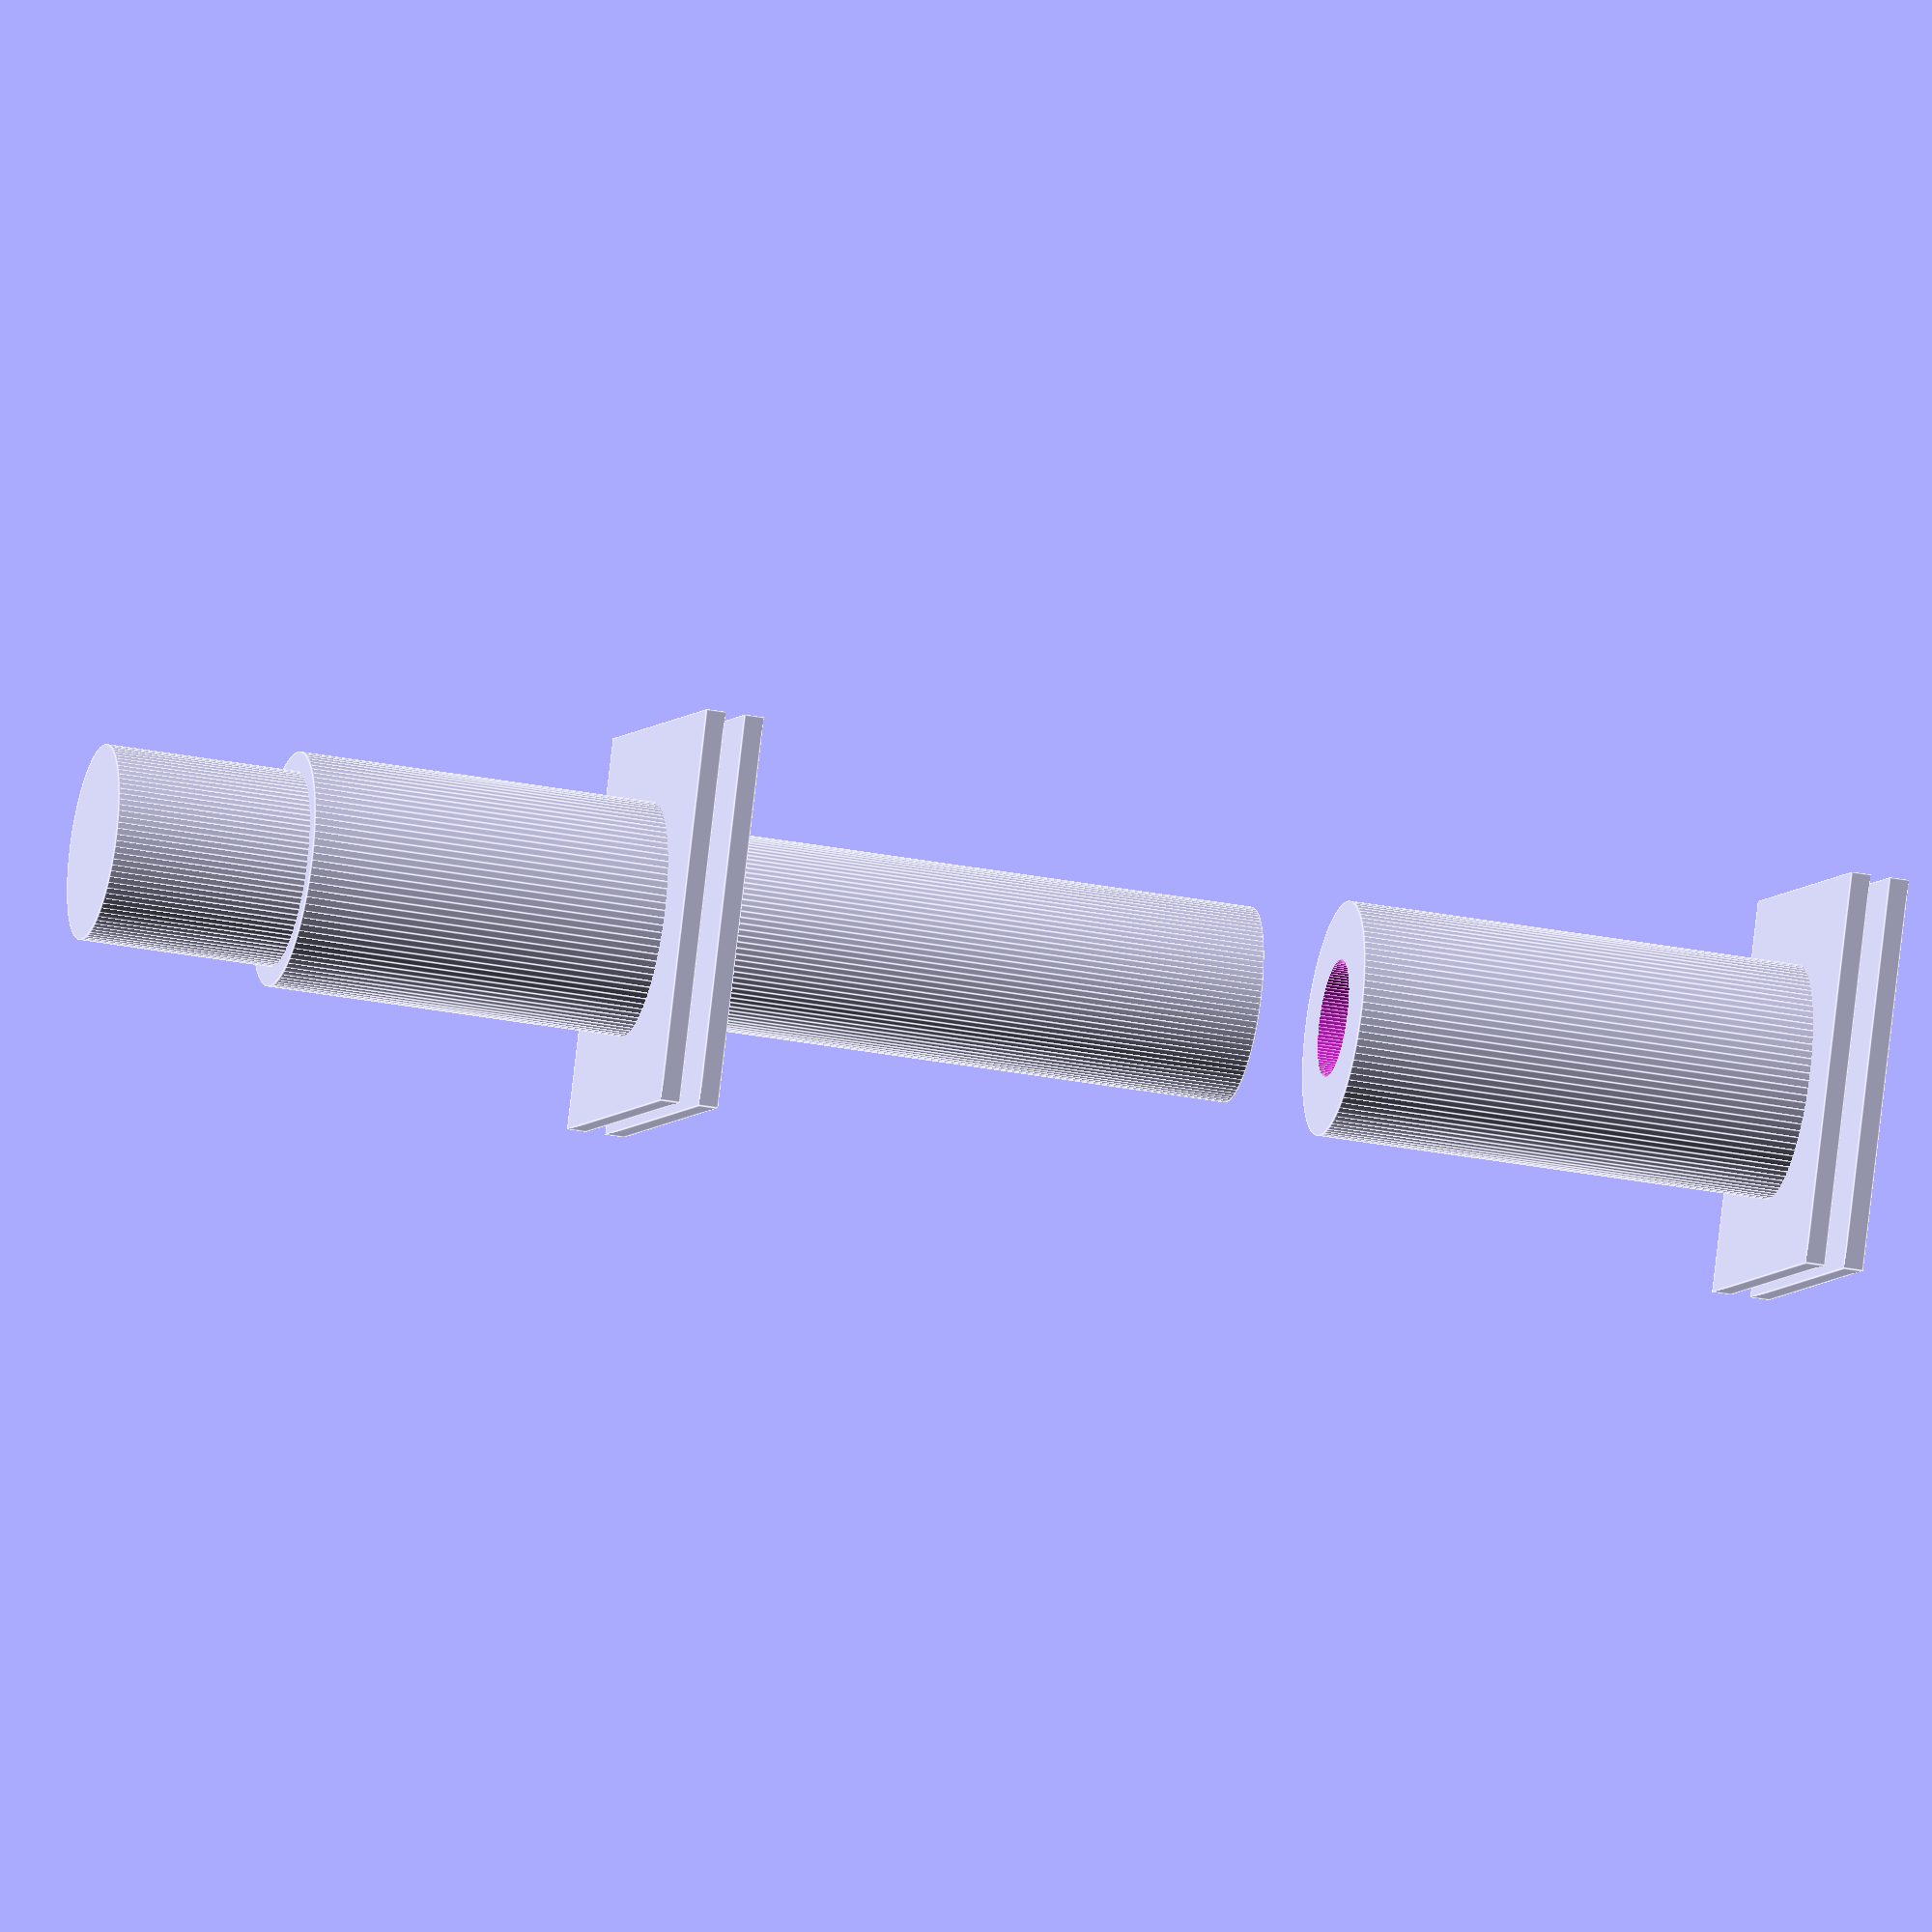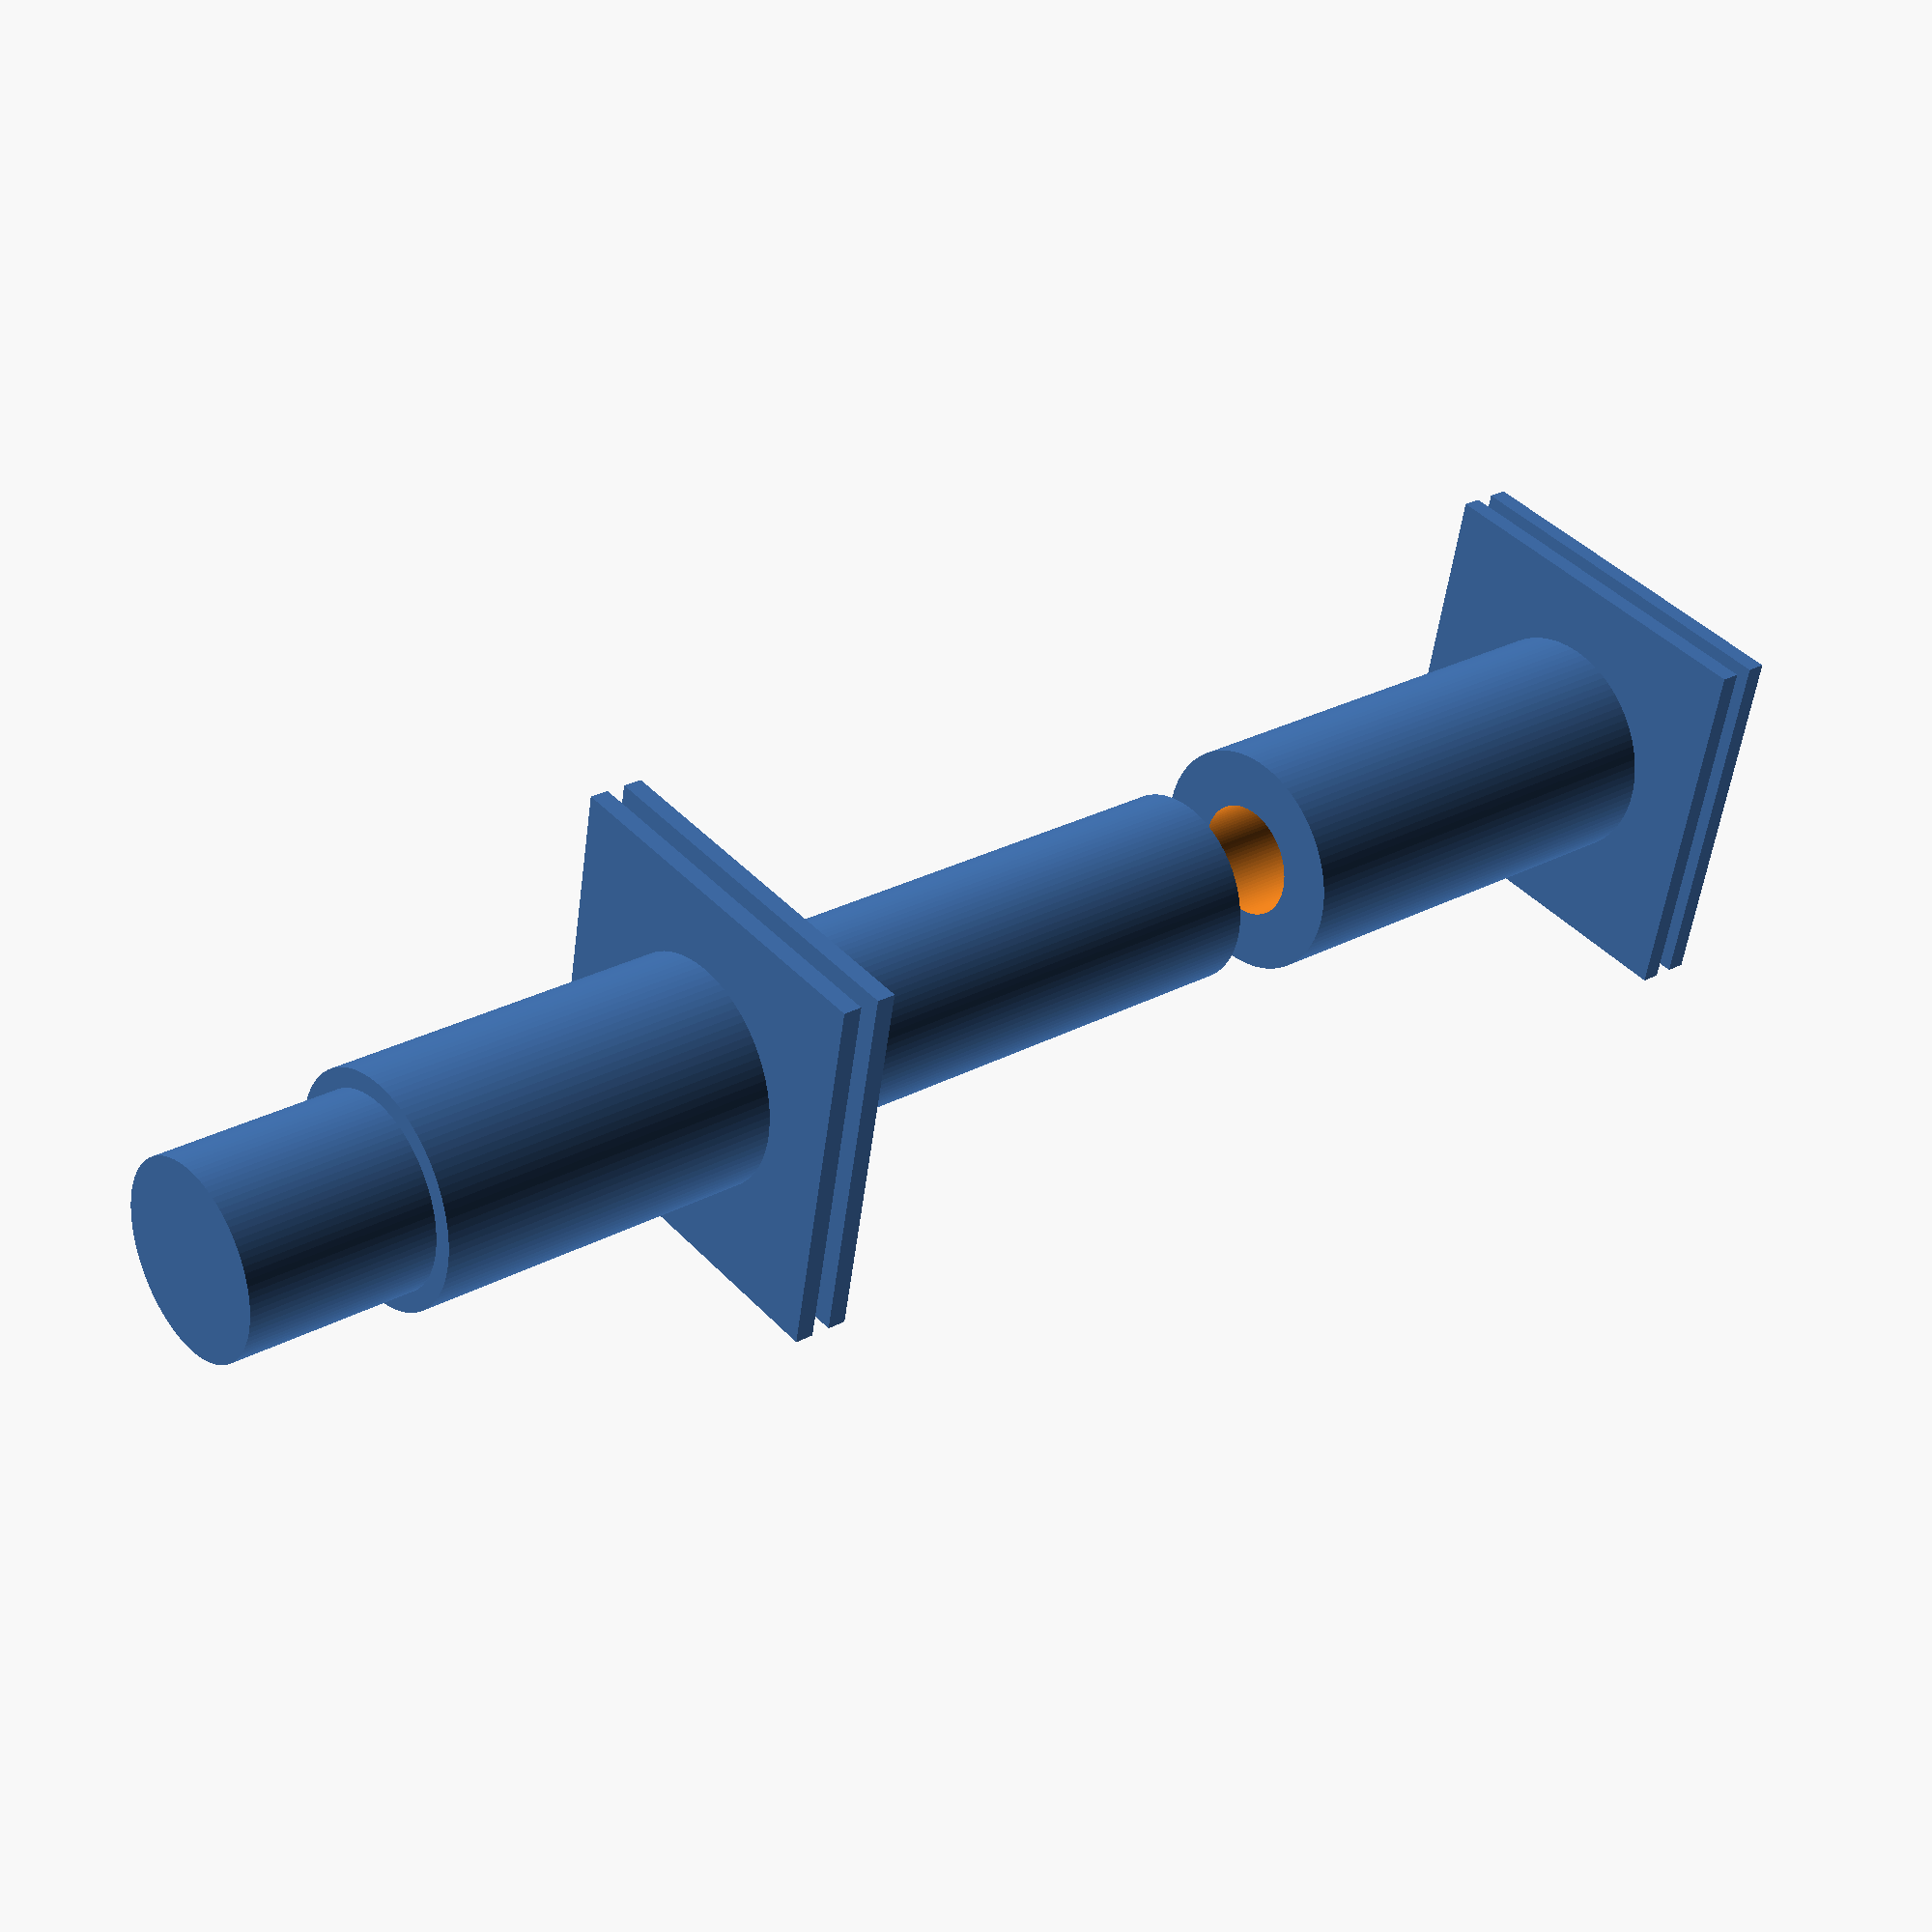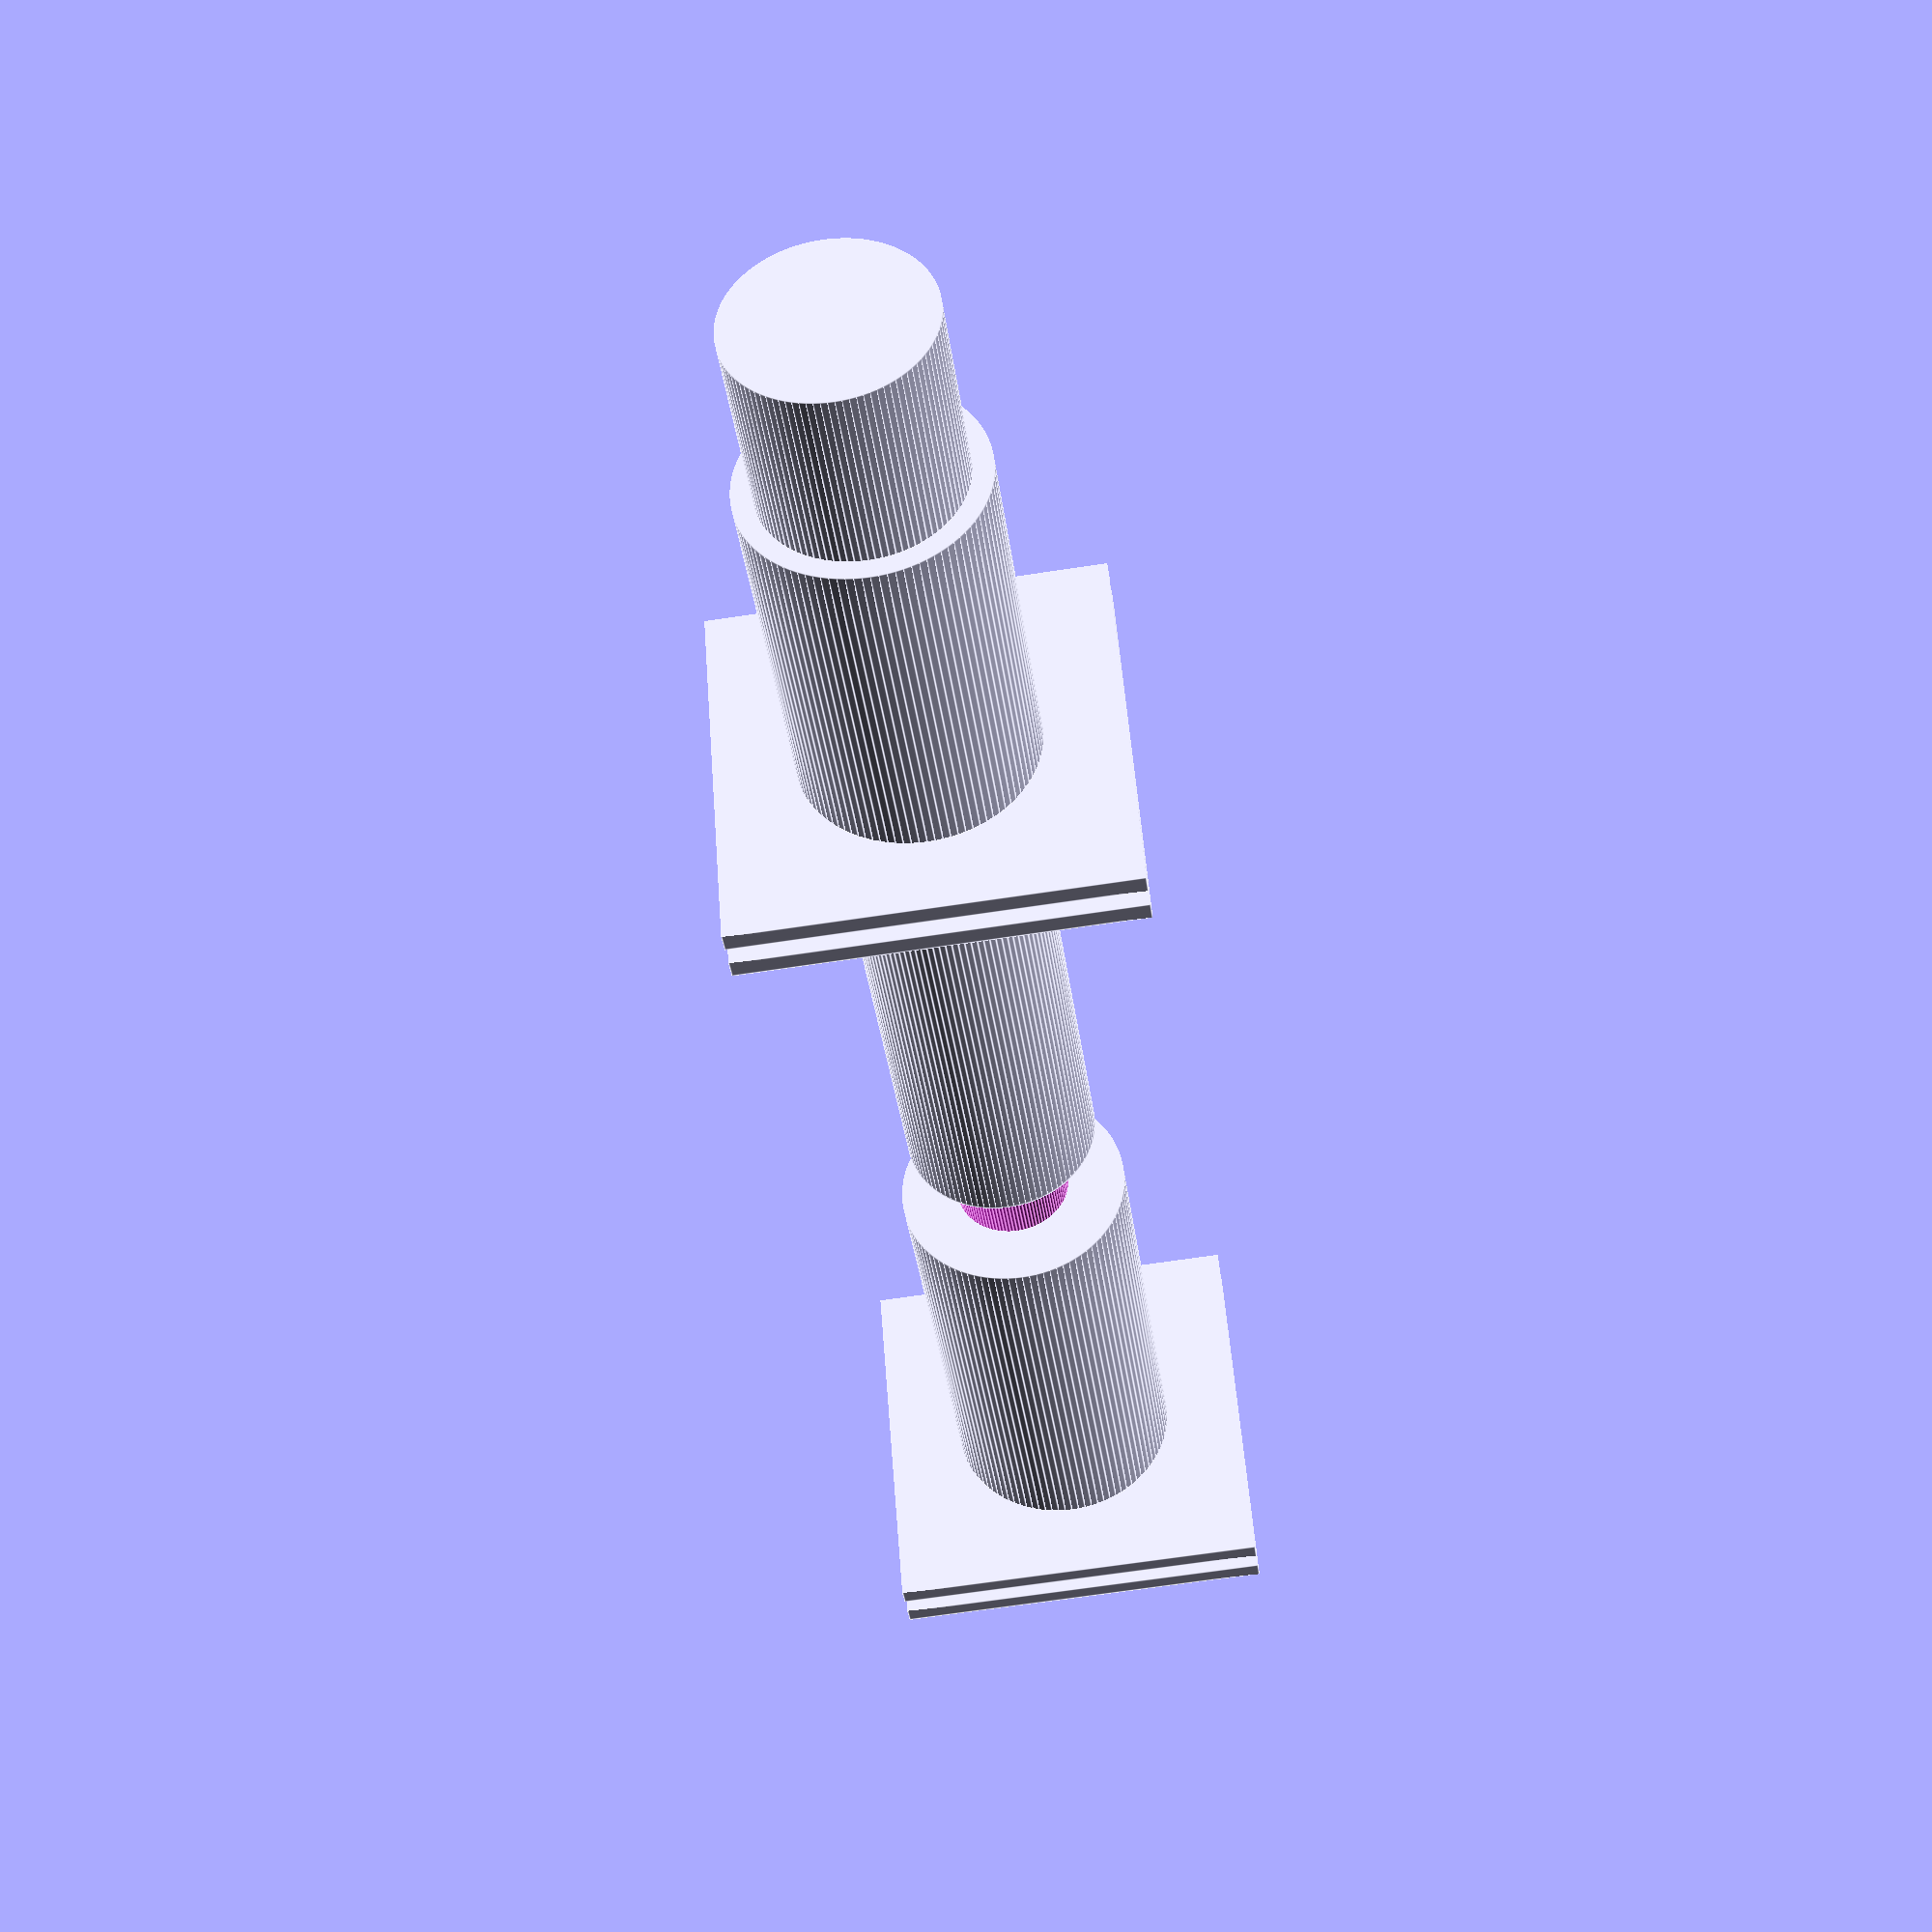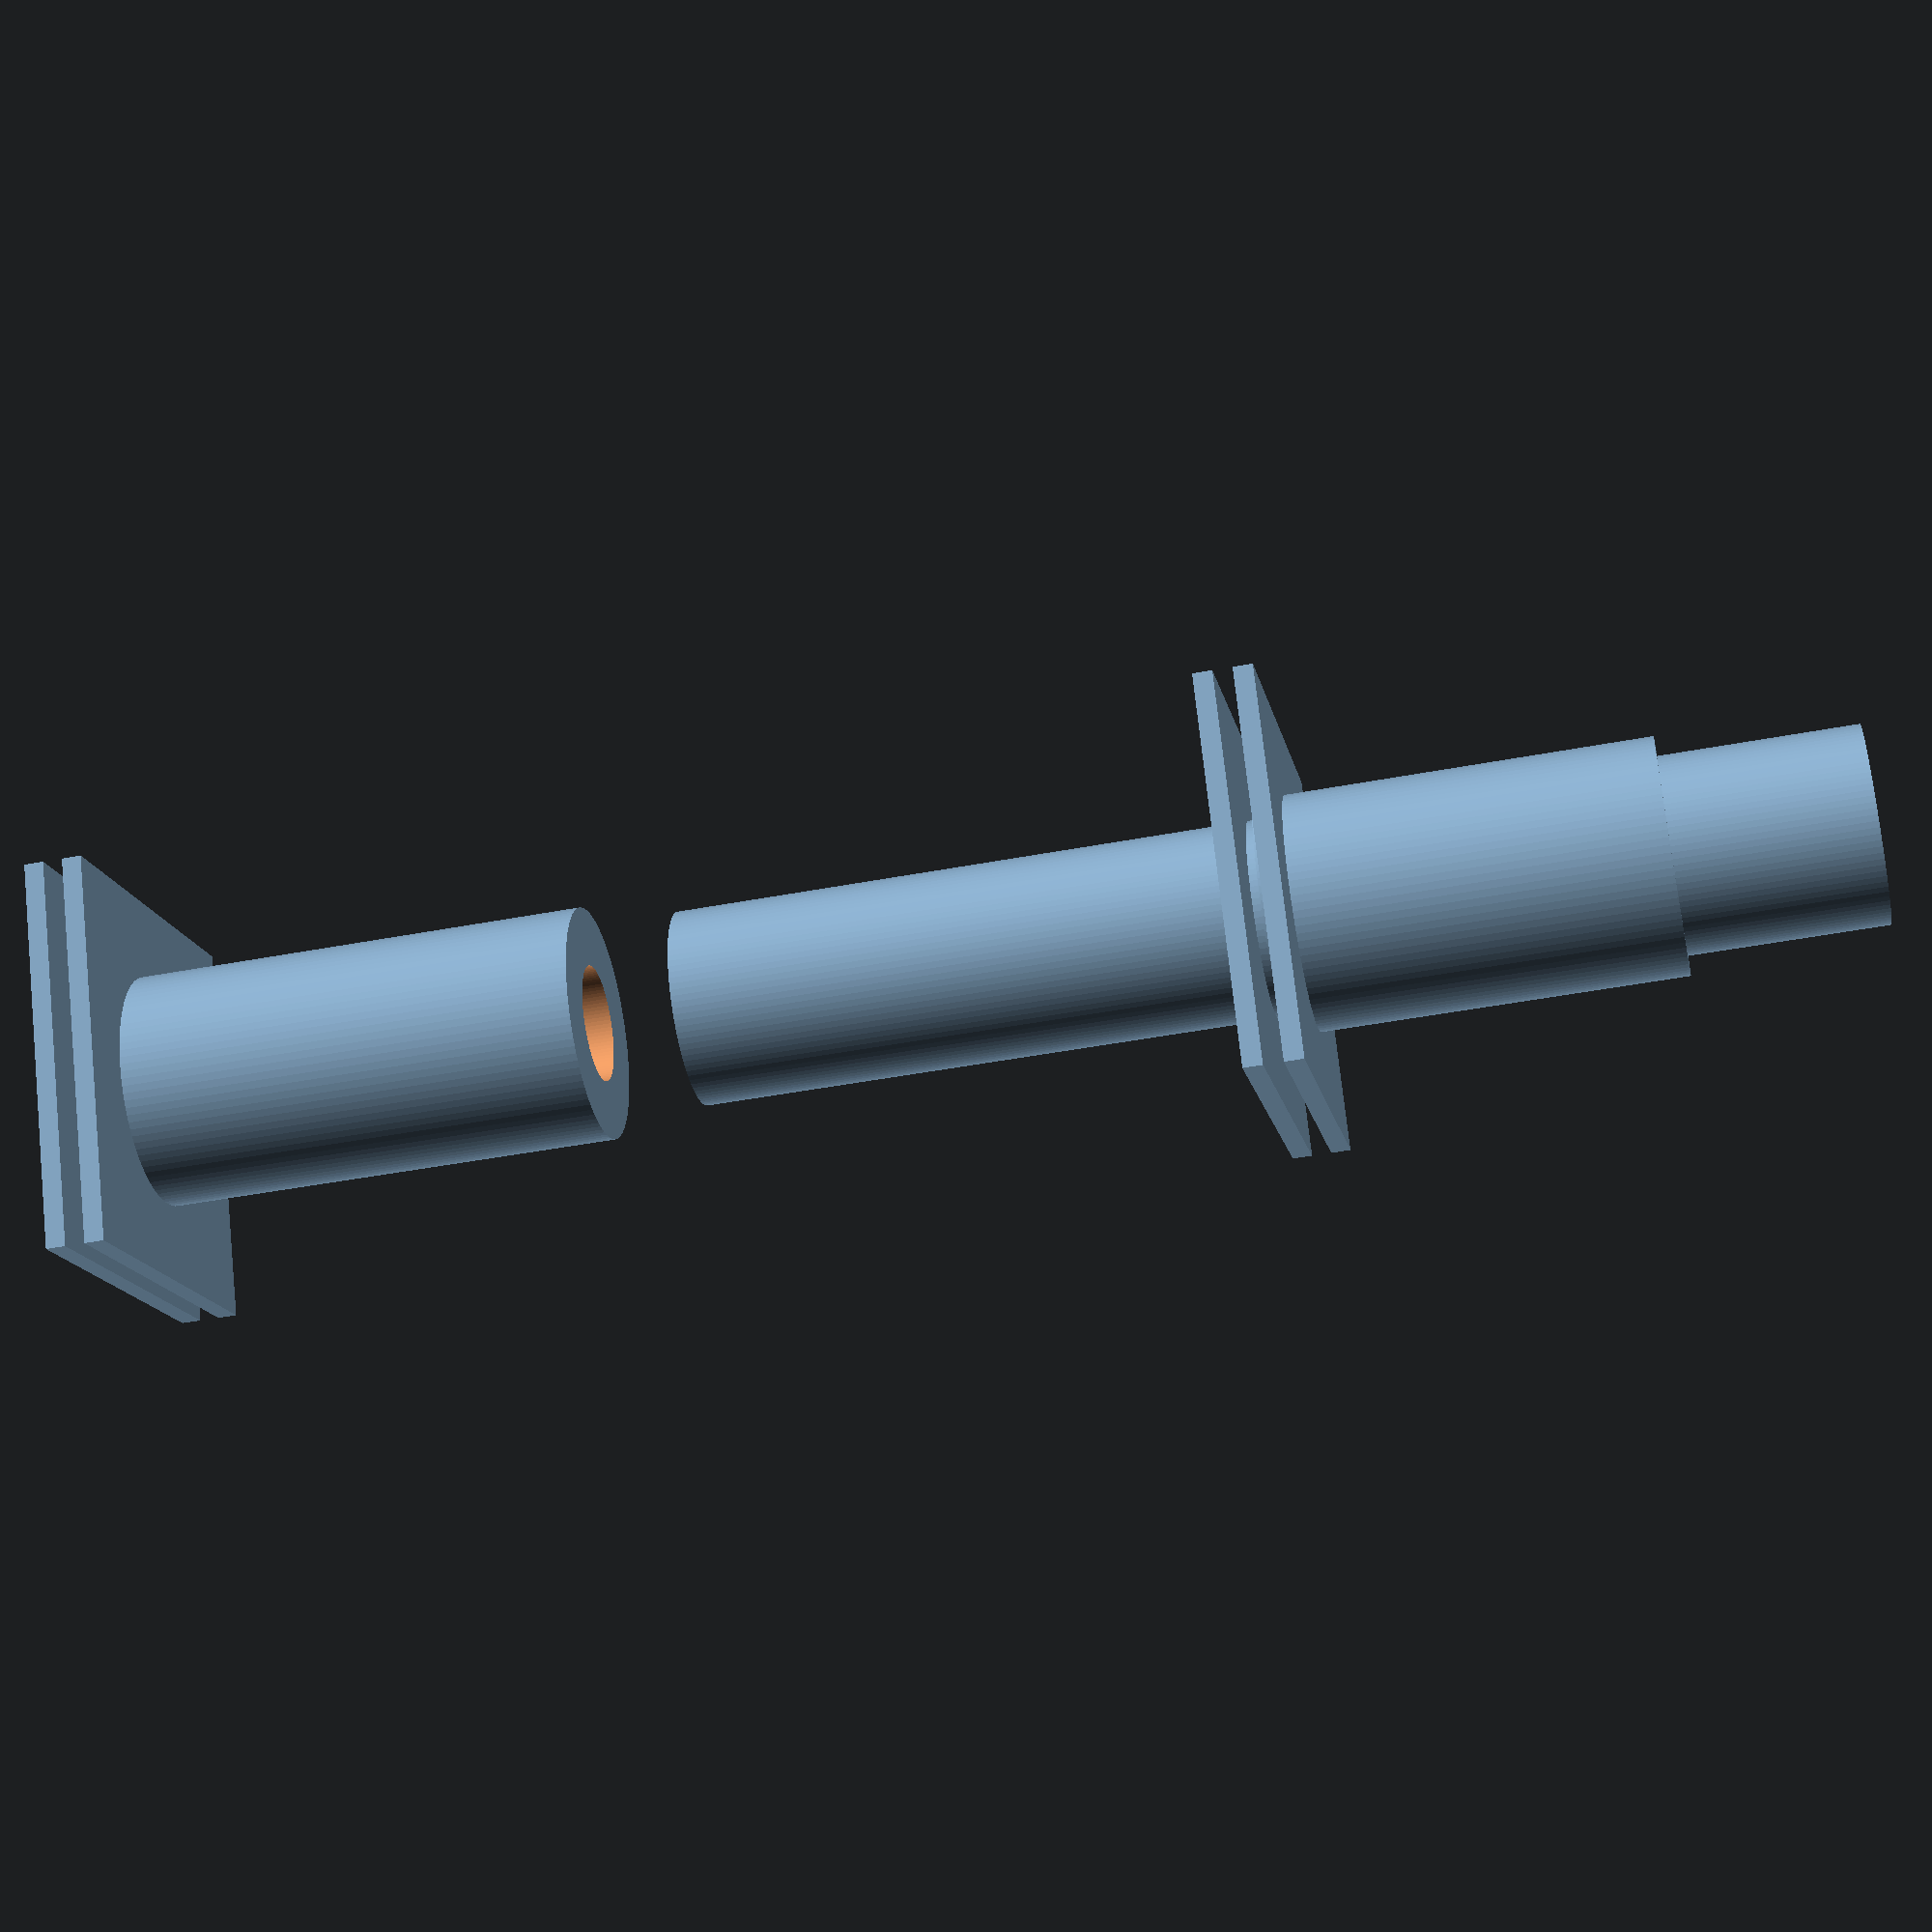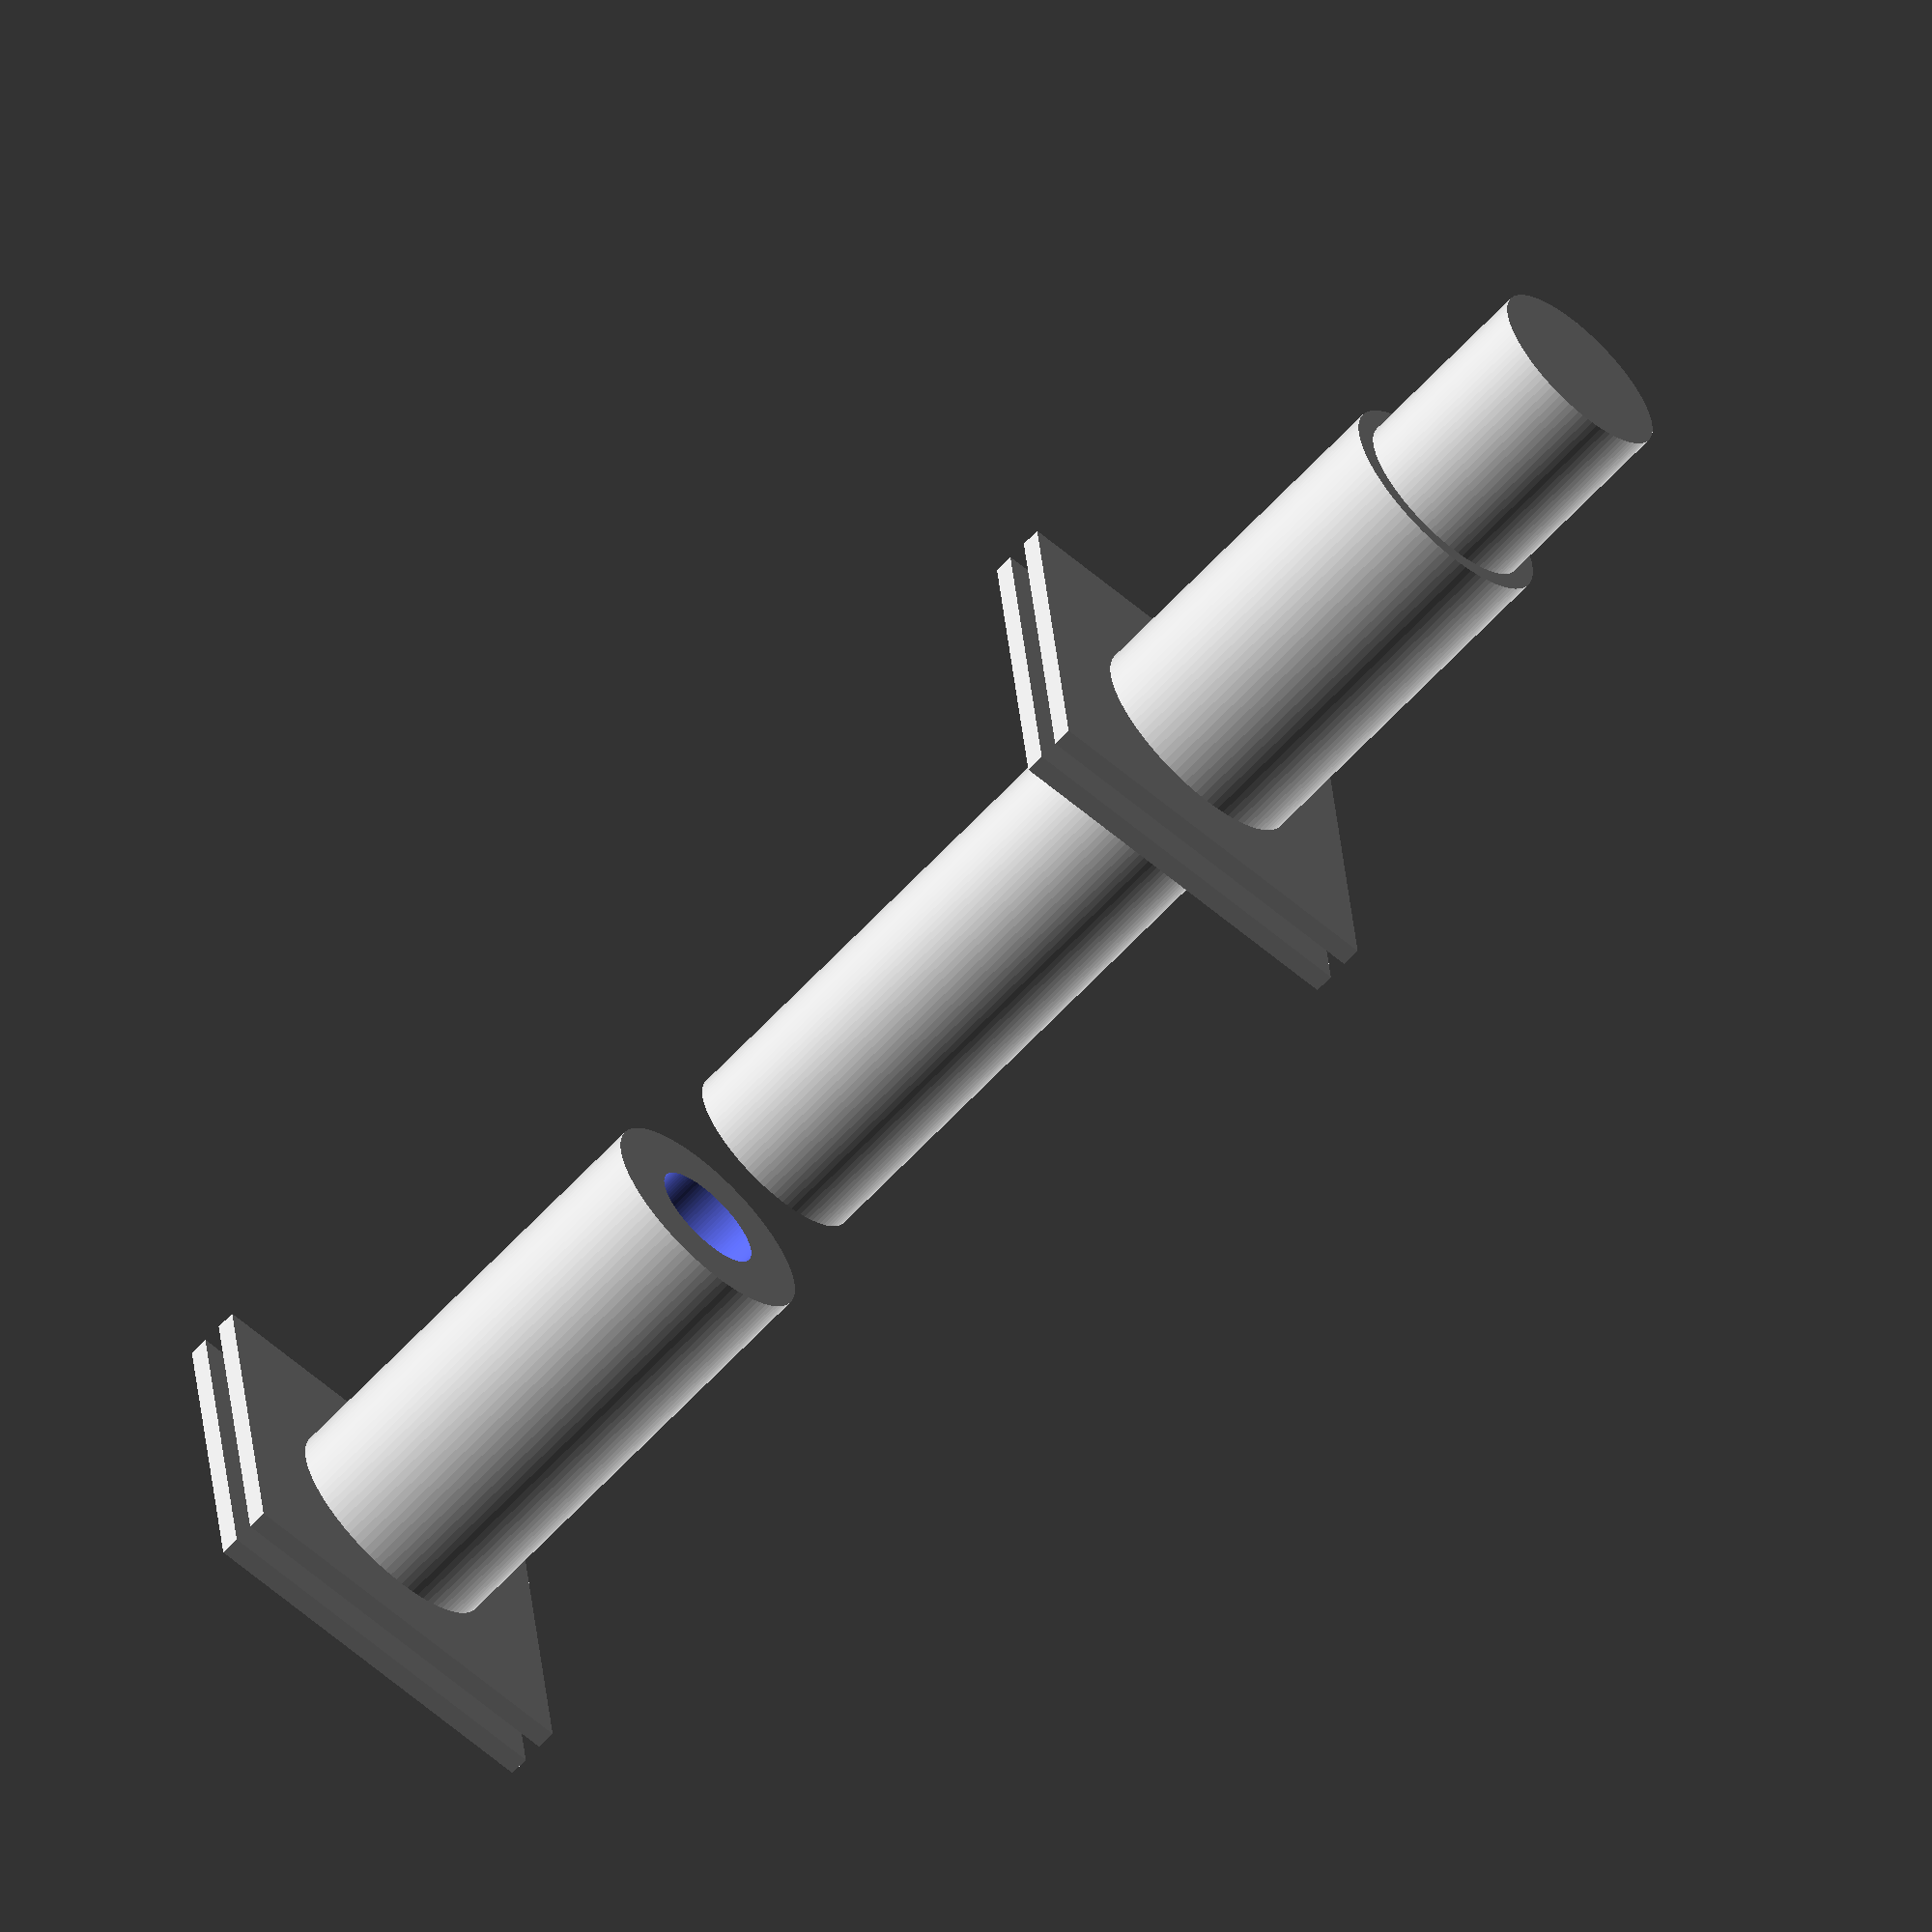
<openscad>

// Parameters for the components
module central_shaft() {
    cylinder(h = 60, r = 5, $fn = 100); // Central shaft: height increased to 60, radius remains 5
}

module input_shaft() {
    difference() {
        cylinder(h = 20, r = 6, $fn = 100); // Input shaft: radius increased to 6
        translate([0, 0, -1]) cylinder(h = 22, r = 3, $fn = 100); // Hollow center: radius increased to 3
    }
}

module output_shaft() {
    difference() {
        cylinder(h = 25, r = 6, $fn = 100); // Output shaft: height increased to 25, radius increased to 6
        translate([0, 0, -1]) cylinder(h = 27, r = 3, $fn = 100); // Hollow center: height increased to 27, radius increased to 3
    }
}

module flange_plate() {
    cube([20, 20, 1], center = true); // Flange plate: thickness reduced to 1
}

// Assembly
module flexible_coupling() {
    // Central shaft
    central_shaft();

    // Input shaft
    translate([0, 0, 30]) input_shaft();

    // Output shaft
    translate([0, 0, -30]) output_shaft();

    // Flange plates
    translate([0, 0, 31]) flange_plate(); // Layer 1
    translate([0, 0, 29]) flange_plate(); // Layer 2
    translate([0, 0, -29]) flange_plate(); // Layer 3
    translate([0, 0, -31]) flange_plate(); // Layer 4
}

// Render the model
flexible_coupling();


</openscad>
<views>
elev=211.3 azim=206.1 roll=105.3 proj=o view=edges
elev=153.1 azim=281.8 roll=130.0 proj=p view=solid
elev=218.0 azim=175.8 roll=172.5 proj=p view=edges
elev=225.6 azim=329.9 roll=257.7 proj=p view=solid
elev=63.8 azim=173.8 roll=317.3 proj=o view=solid
</views>
